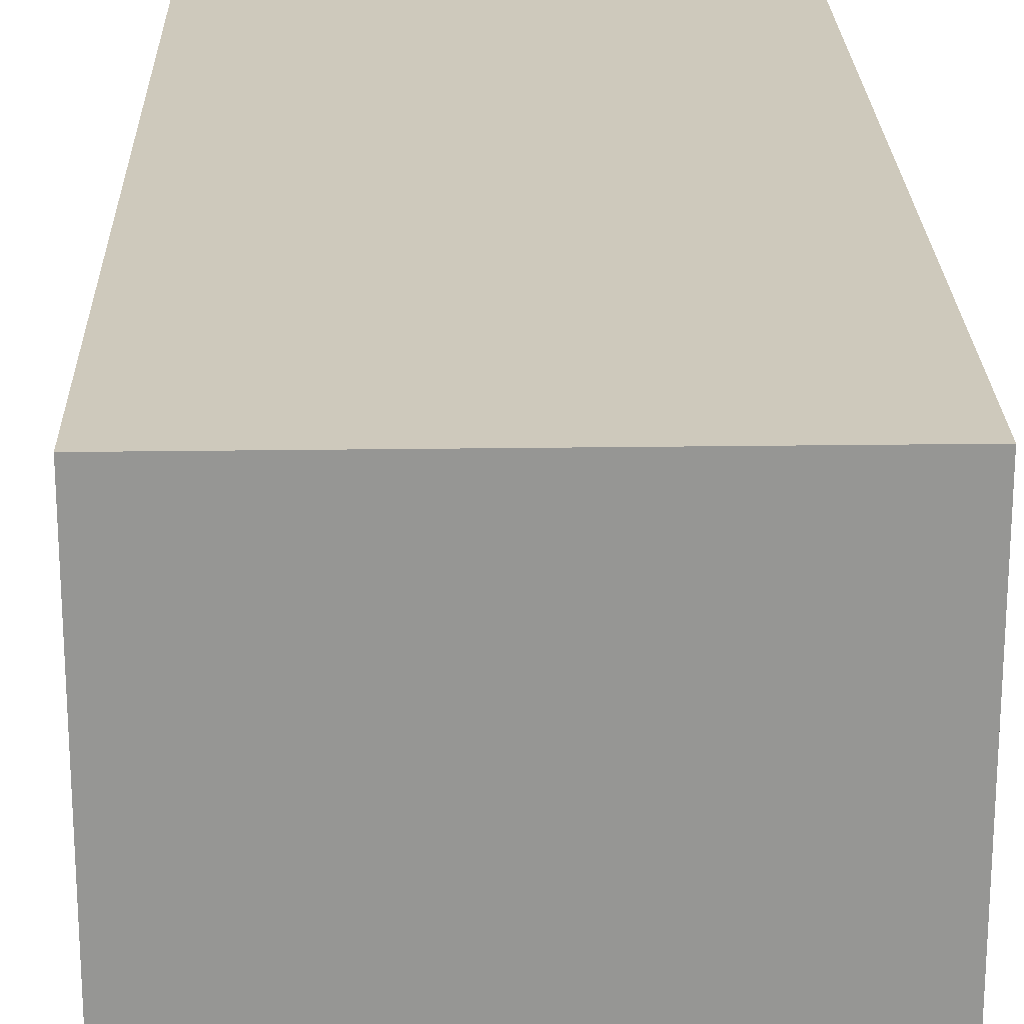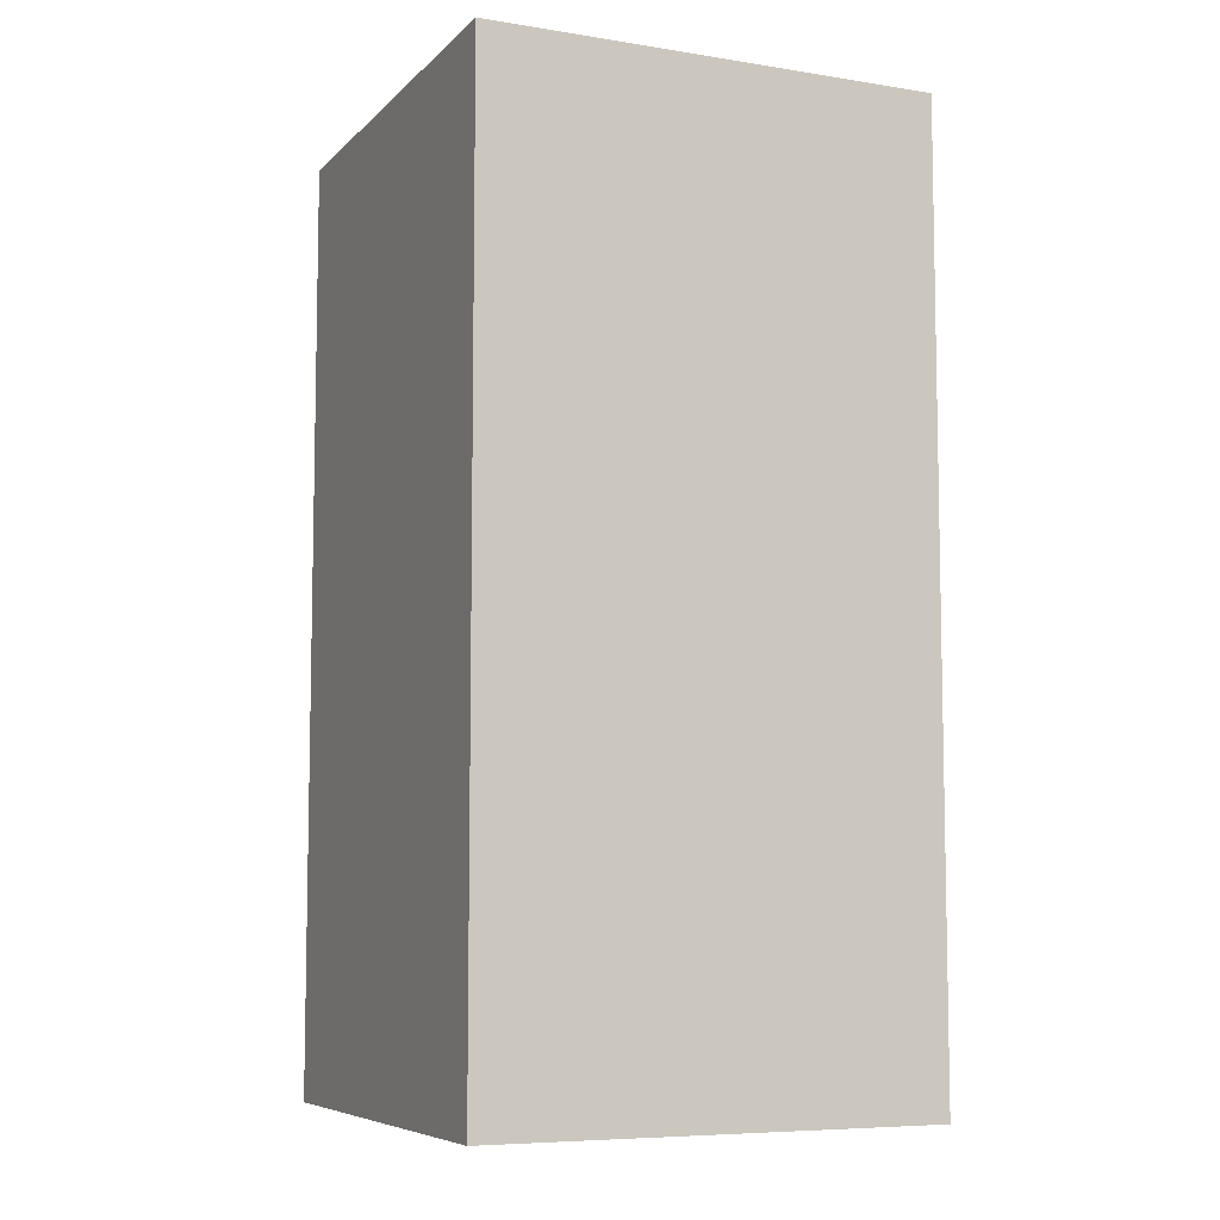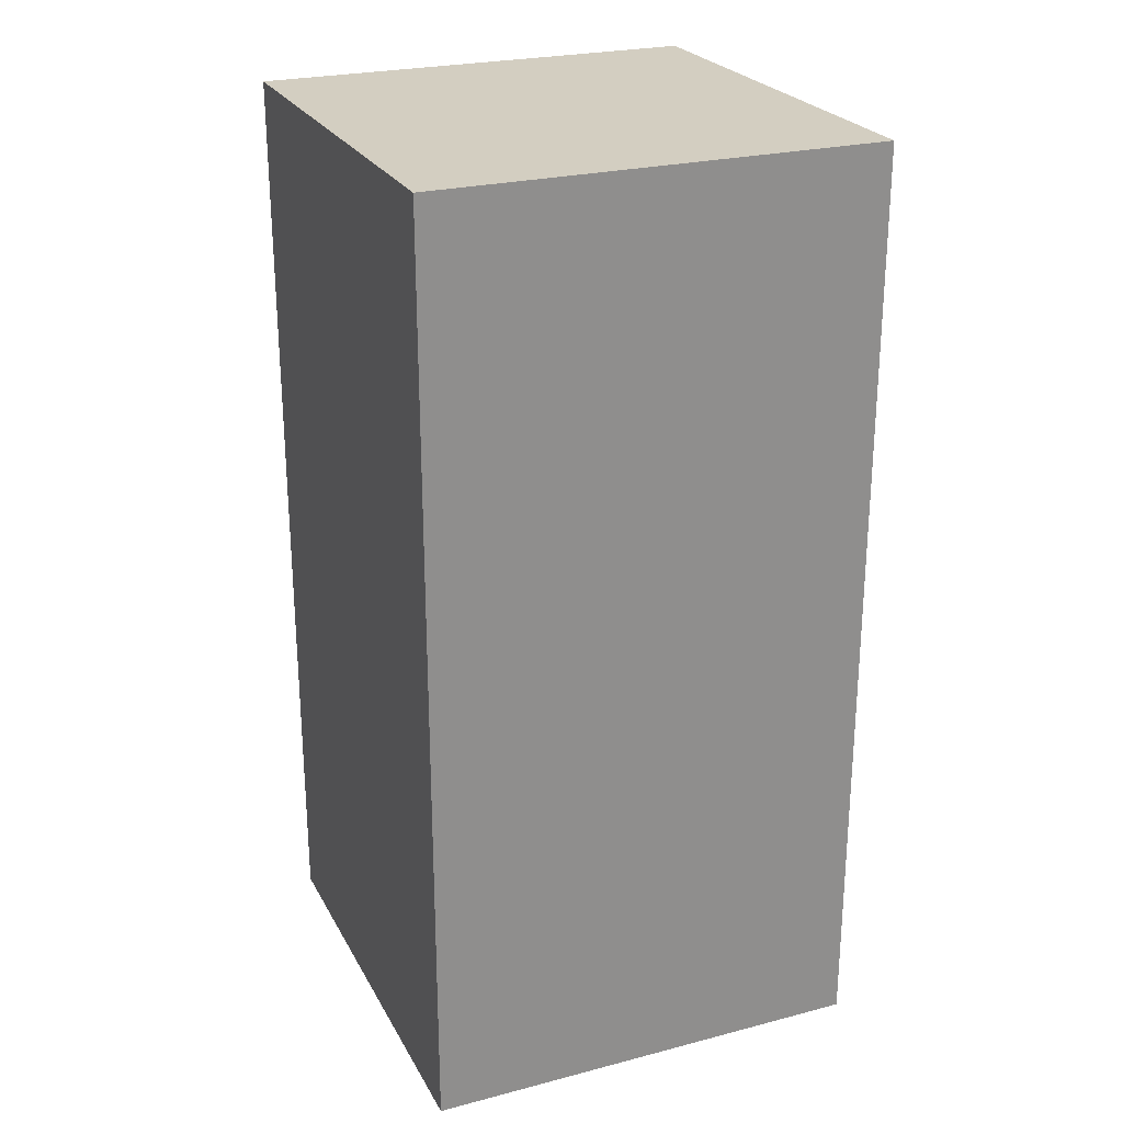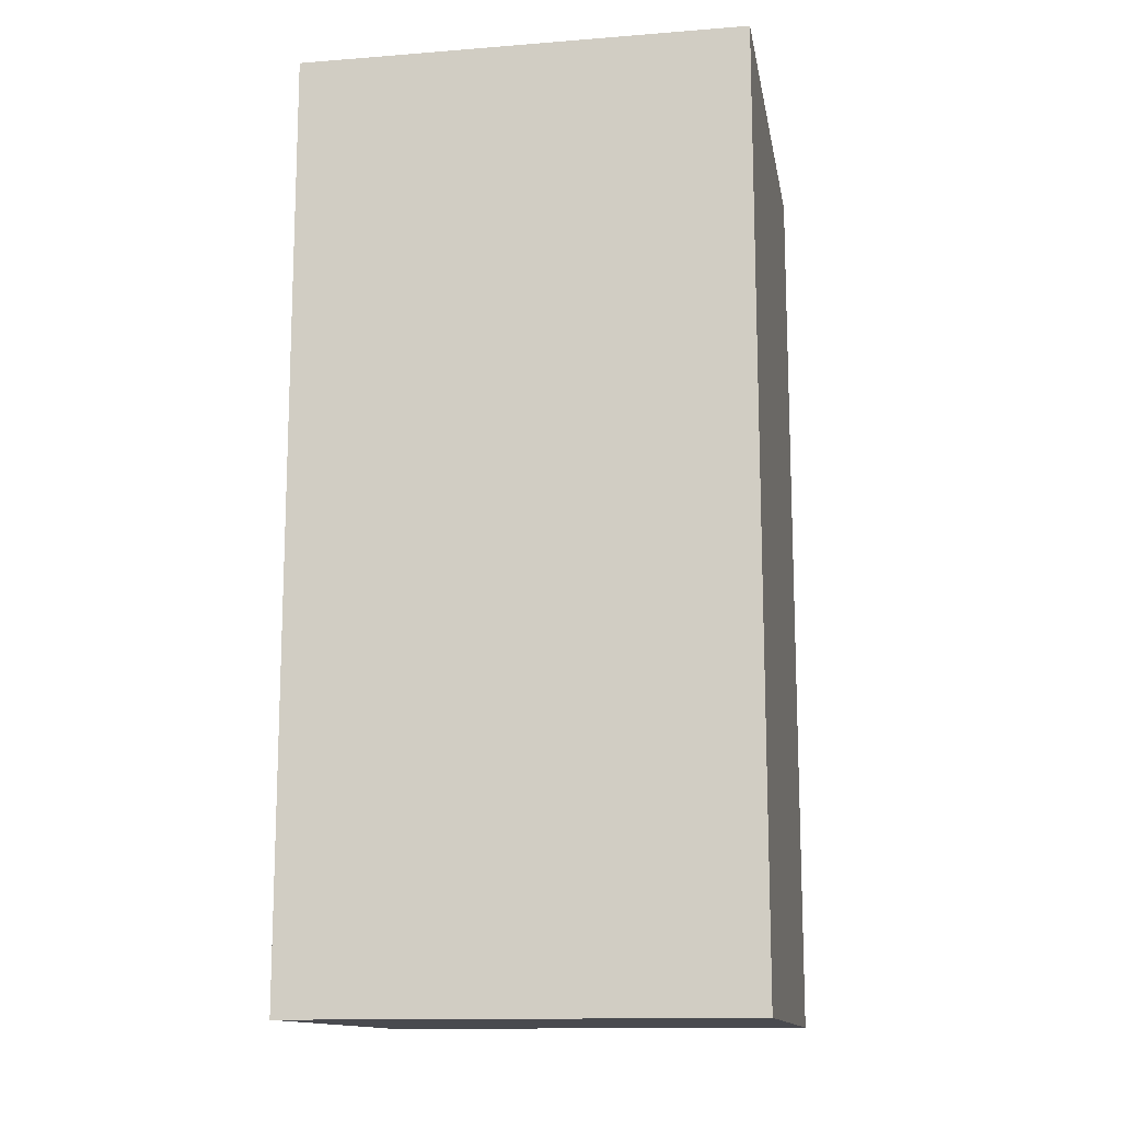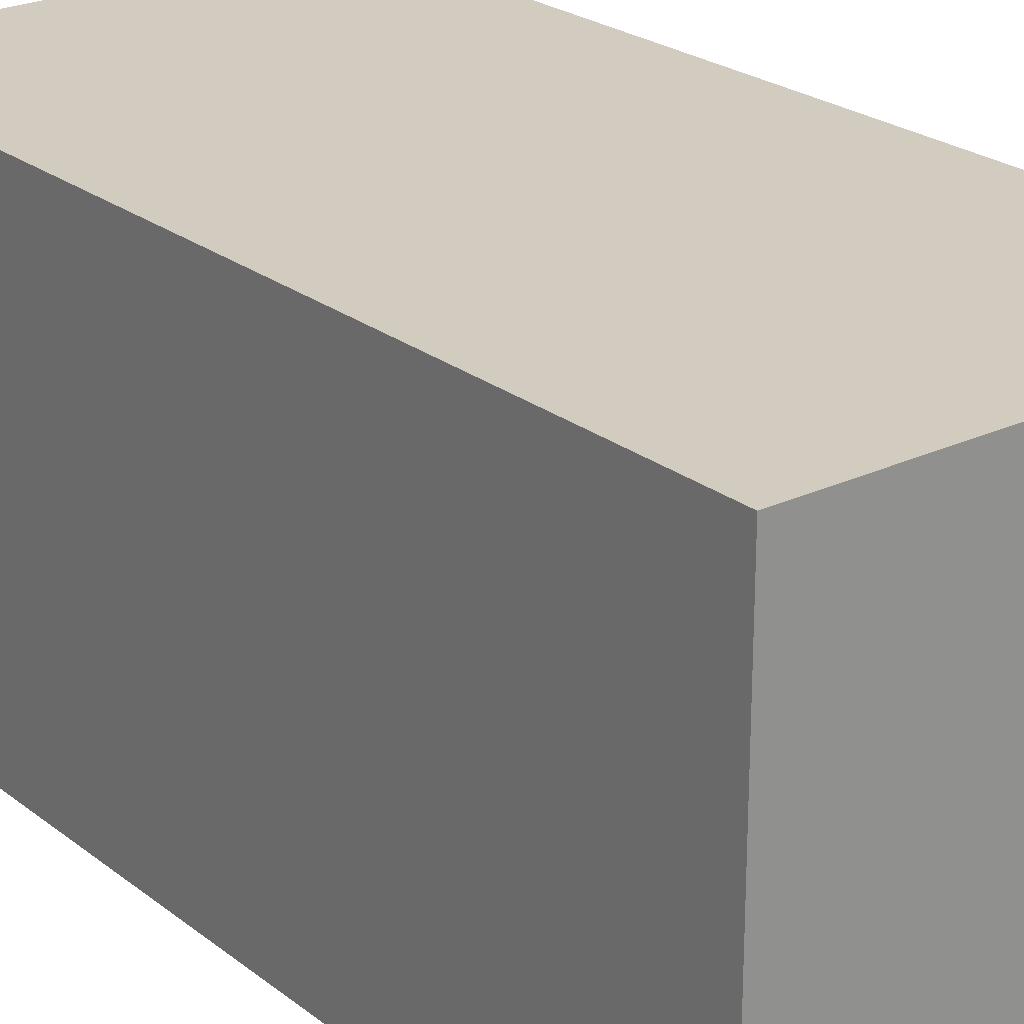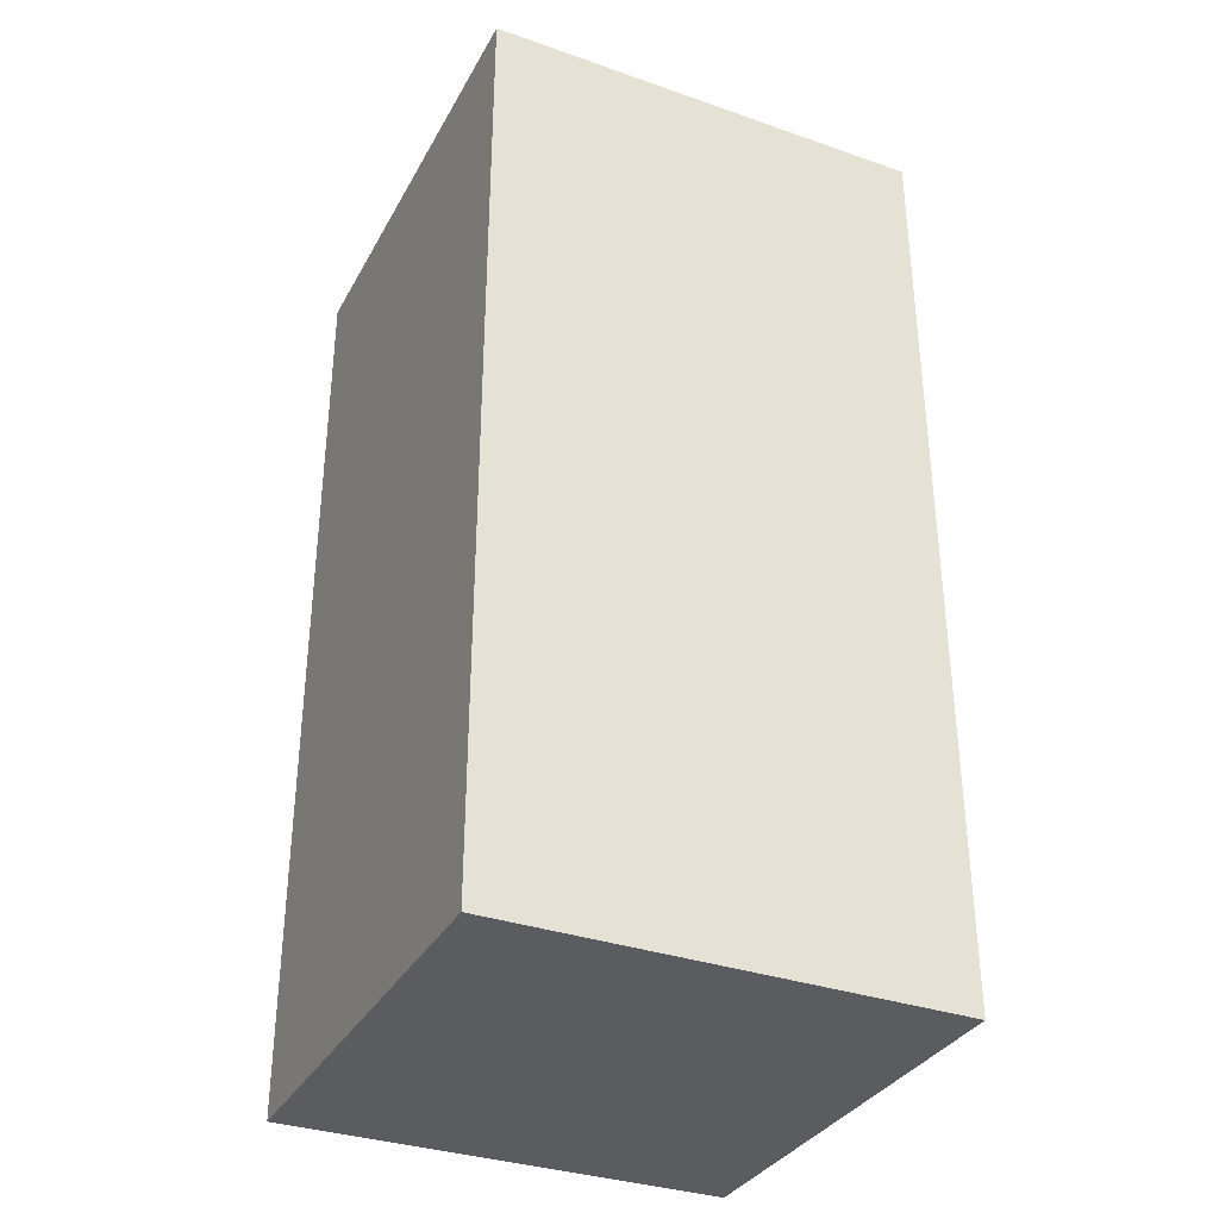
<metadata>
{"format":"obj","ext":"obj","renderer":"f3d","projection":"perspective","resolution":1024,"background":"white","views":[{"elev":22.4,"azim":-1.4,"up":"+Y"},{"elev":-7.3,"azim":-114.1,"up":"+Z"},{"elev":25.0,"azim":-22.8,"up":"+Z"},{"elev":-13.5,"azim":-170.0,"up":"+Z"},{"elev":23.9,"azim":141.8,"up":"+Y"},{"elev":-34.0,"azim":154.8,"up":"+Z"}]}
</metadata>
<code>
v 1.2 0.621 -0.458
v 1.2 0.621 2.285
v 2.521 0.621 -0.458
v 2.521 0.621 2.285
v 2.521 0.621 -0.458
v 2.521 0.621 2.285
v 2.521 1.942 -0.458
v 2.521 1.942 2.285
v 2.521 1.942 -0.458
v 2.521 1.942 2.285
v 1.2 1.942 -0.458
v 1.2 1.942 2.285
v 1.2 1.942 -0.458
v 1.2 1.942 2.285
v 1.2 0.621 -0.458
v 1.2 0.621 2.285
v 1.2 0.621 -0.458
v 2.521 0.621 -0.458
v 2.521 1.942 -0.458
v 1.2 1.942 -0.458
v 1.2 0.621 2.285
v 2.521 0.621 2.285
v 2.521 1.942 2.285
v 1.2 1.942 2.285
f 18 17 20 19
f 24 21 22 23
f 1 3 4 2
f 5 7 8 6
f 9 11 12 10
f 13 15 16 14

</code>
